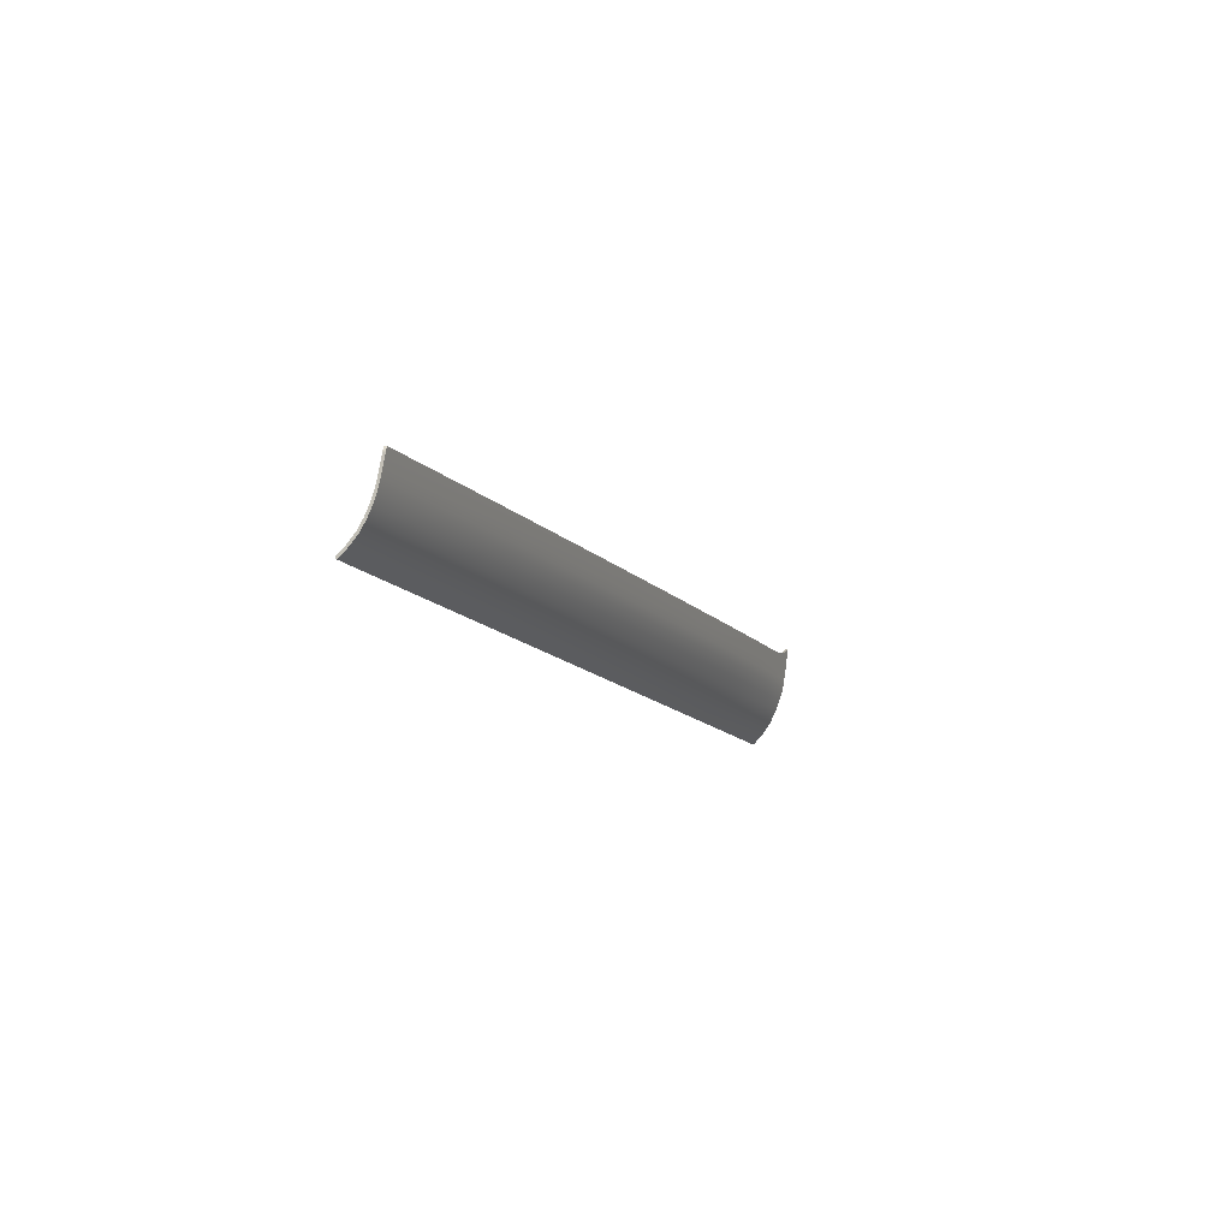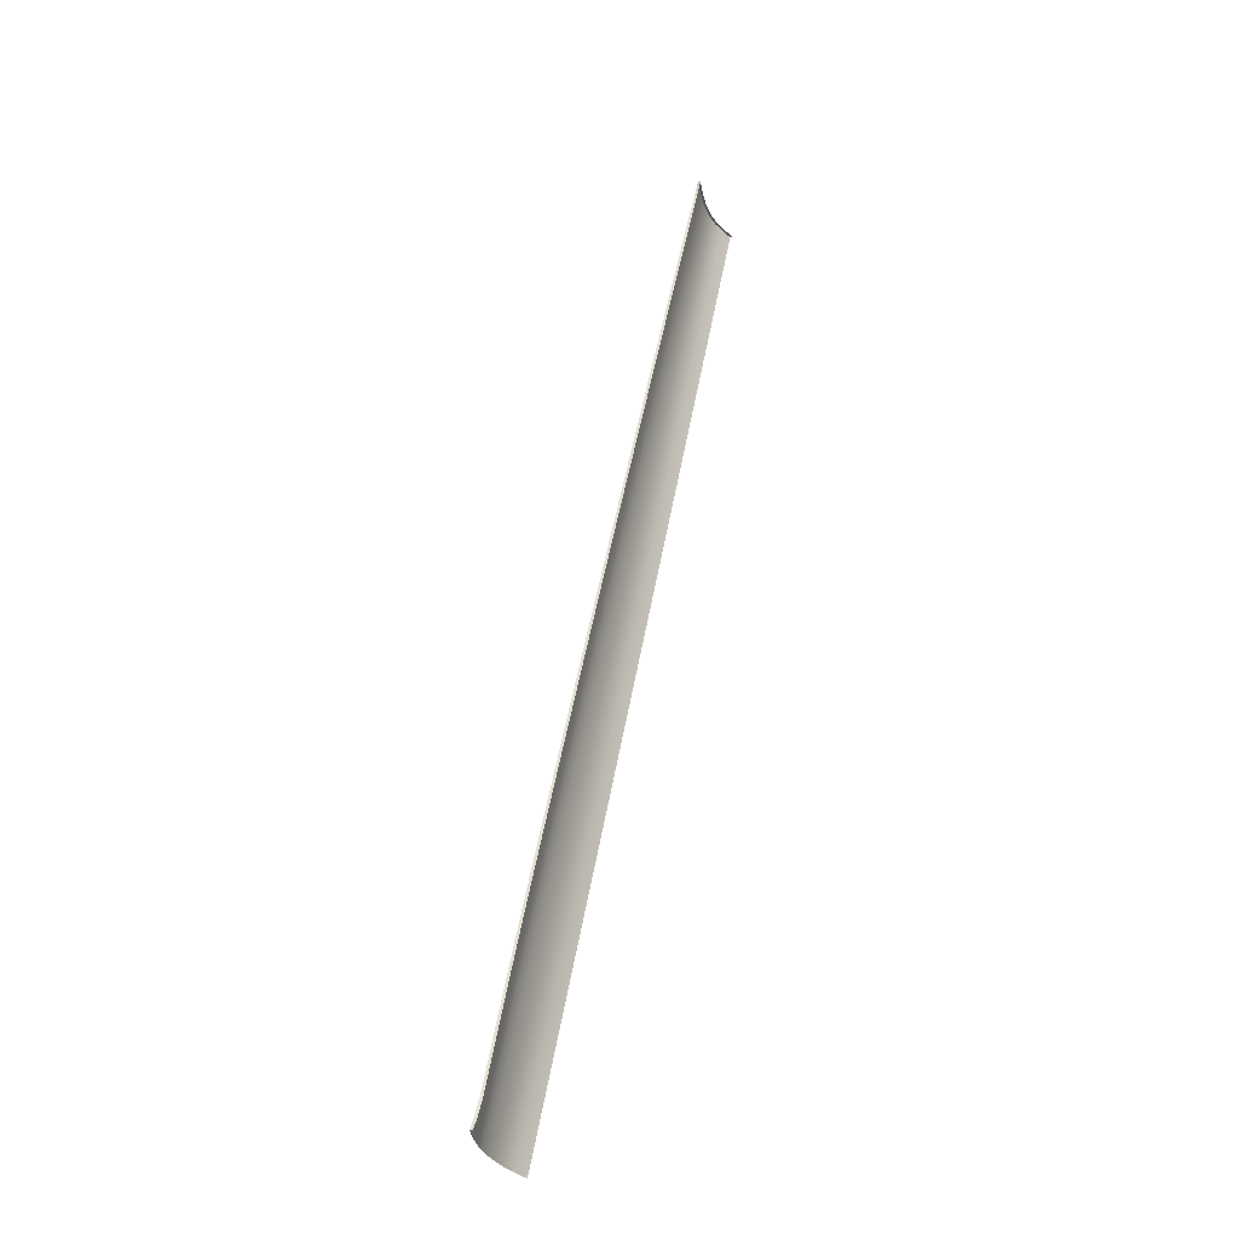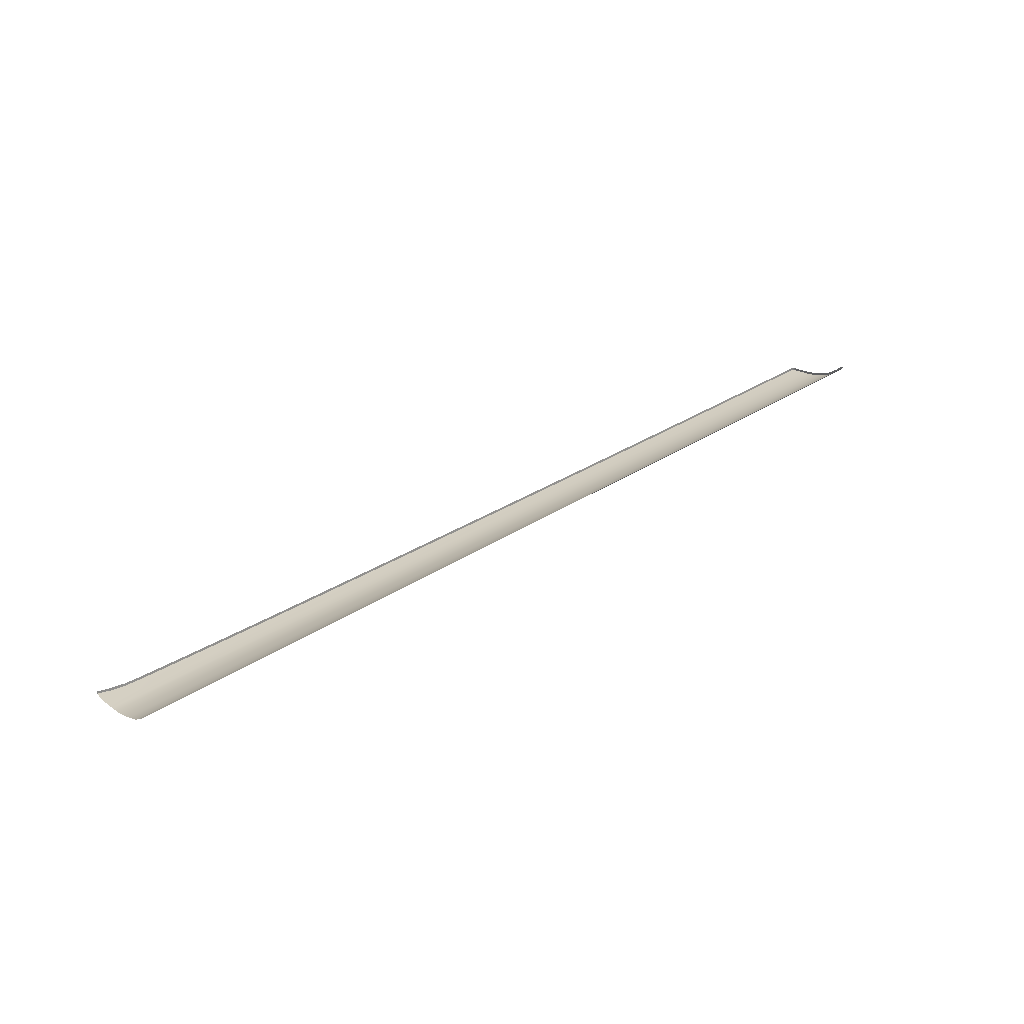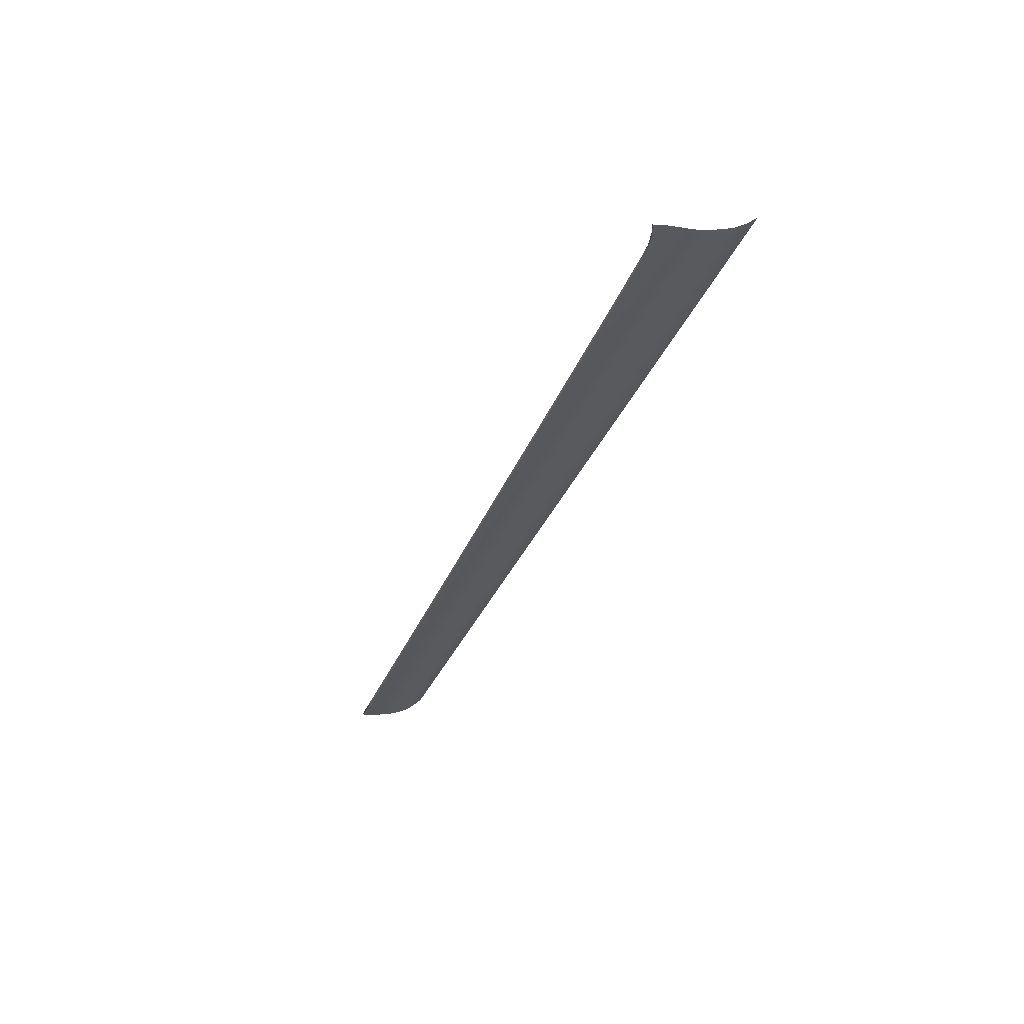
<metadata>
{"format":"obj","ext":"obj","renderer":"f3d","projection":"perspective","resolution":1024,"background":"white","views":[{"elev":-11.4,"azim":110.5,"up":"+Y"},{"elev":60.7,"azim":-79.0,"up":"+Y"},{"elev":34.8,"azim":-40.7,"up":"+Z"},{"elev":-34.0,"azim":-110.4,"up":"+Z"}]}
</metadata>
<code>
v  -6.275 -40.25 -104.9
v  0.0455 -40.37 -104.9
v  0.0455 -40.99 -104.8
v  32.21 -43.11 -104.4
v  38.45 -43.23 -104.4
v  38.45 -44.32 -104.1
v  95.8 -46.71 -103.2
v  91.28 -46.62 -103.2
v  95.8 -45.36 -103.5
v  91.29 -45.28 -103.5
v  32.21 -41.64 -104.7
v  38.45 -41.76 -104.6
v  25.93 -42.99 -104.4
v  25.92 -41.51 -104.7
v  32.21 -44.21 -104.2
v  25.93 -44.09 -104.2
v  91.29 -44.2 -103.8
v  91.29 -42.79 -104
v  95.8 -42.87 -104
v  25.93 -45.44 -103.9
v  32.22 -45.55 -103.8
v  91.27 -47.99 -102.7
v  95.8 -48.06 -102.7
v  38.45 -45.65 -103.8
v  91.23 -53.17 -98.96
v  91.24 -51.93 -100.2
v  95.8 -51.94 -100.2
v  44.71 -44.43 -104.1
v  44.71 -45.76 -103.7
v  91.26 -49.18 -102.2
v  51.08 -45.88 -103.7
v  51.08 -44.55 -104
v  44.71 -43.34 -104.3
v  51.08 -43.46 -104.3
v  44.71 -41.88 -104.6
v  51.07 -42.01 -104.5
v  -18.77 -50.01 -101.5
v  -12.53 -50.04 -101.5
v  -12.53 -51.7 -100.3
v  -18.77 -51.69 -100.3
v  -25.07 -51.68 -100.3
v  -25.07 -49.99 -101.6
v  -18.77 -53.17 -98.96
v  -25.07 -53.17 -98.96
v  -6.274 -53.17 -98.96
v  -12.53 -53.17 -98.96
v  -6.274 -51.71 -100.3
v  0.0467 -51.73 -100.3
v  0.0469 -53.17 -98.96
v  -6.274 -50.07 -101.5
v  0.0465 -50.11 -101.5
v  -31.47 -42.01 -104.5
v  -31.47 -43.2 -104.3
v  -37.85 -43.15 -104.2
v  6.493 -46.7 -103.3
v  13 -46.79 -103.3
v  13 -48.34 -102.5
v  -25.07 -42.09 -104.6
v  -25.07 -43.26 -104.3
v  6.493 -48.28 -102.6
v  0.0463 -48.22 -102.6
v  0.0462 -46.62 -103.3
v  -31.47 -40.41 -104.8
v  -25.07 -40.51 -104.8
v  6.494 -50.14 -101.5
v  -37.85 -41.94 -104.4
v  -37.85 -40.32 -104.7
v  -44.09 -41.88 -104.3
v  19.5 -50.21 -101.5
v  13 -50.17 -101.5
v  -44.09 -40.24 -104.6
v  19.5 -48.4 -102.5
v  25.93 -48.47 -102.5
v  25.93 -50.24 -101.5
v  19.5 -46.88 -103.3
v  25.93 -46.96 -103.2
v  -37.85 -44.64 -103.9
v  -44.09 -44.64 -103.9
v  -44.09 -43.12 -104.2
v  -31.47 -44.67 -104
v  -25.07 -44.71 -104
v  95.8 -42.16 -104.1
v  84.8 -41.95 -104.3
v  84.8 -42.67 -104.1
v  77.97 -42.54 -104.2
v  91.29 -42.08 -104.2
v  77.96 -47.77 -102.8
v  71.13 -47.66 -102.9
v  77.97 -46.38 -103.4
v  71.13 -46.25 -103.5
v  64.34 -46.12 -103.5
v  64.34 -47.55 -103
v  57.64 -46 -103.6
v  51.08 -47.33 -103.1
v  57.64 -47.44 -103
v  -12.53 -43.44 -104.4
v  -6.275 -43.54 -104.4
v  -12.53 -44.85 -104
v  -6.275 -44.94 -104
v  0.046 -45.04 -104
v  0.0458 -43.65 -104.3
v  -6.275 -42.4 -104.6
v  0.0457 -42.51 -104.6
v  -44.09 -46.28 -103.3
v  -37.85 -46.29 -103.3
v  -37.85 -47.96 -102.7
v  -44.09 -49.92 -101.7
v  -44.09 -47.95 -102.7
v  71.14 -43.84 -104
v  71.14 -44.91 -103.8
v  64.34 -44.79 -103.9
v  77.97 -43.96 -104
v  77.97 -45.04 -103.7
v  -6.275 -40.86 -104.8
v  -12.53 -42.28 -104.6
v  -12.53 -40.74 -104.9
v  -18.77 -42.18 -104.6
v  -18.77 -40.62 -104.8
v  -18.77 -43.34 -104.4
v  -18.77 -44.77 -104
v  -31.47 -49.96 -101.6
v  -37.85 -49.94 -101.6
v  -18.77 -48.06 -102.6
v  -12.53 -48.11 -102.6
v  -25.07 -48.02 -102.6
v  44.71 -53.17 -98.96
v  38.45 -53.17 -98.96
v  38.45 -51.81 -100.3
v  19.5 -40.73 -104.9
v  19.5 -41.38 -104.8
v  13 -41.25 -104.8
v  25.92 -40.85 -104.8
v  71.14 -42.41 -104.3
v  64.34 -43.71 -104.1
v  64.34 -42.27 -104.4
v  57.64 -43.59 -104.2
v  57.64 -42.14 -104.5
v  57.64 -44.67 -104
v  6.492 -40.49 -104.9
v  6.492 -41.12 -104.8
v  13 -40.61 -104.9
v  84.79 -46.5 -103.3
v  84.8 -45.16 -103.6
v  32.21 -40.97 -104.8
v  38.45 -41.09 -104.7
v  44.71 -41.2 -104.7
v  51.07 -41.32 -104.6
v  -31.47 -47.99 -102.6
v  44.71 -51.83 -100.3
v  51.08 -51.84 -100.3
v  51.08 -53.17 -98.96
v  44.71 -50.34 -101.5
v  51.08 -50.38 -101.5
v  32.22 -50.27 -101.5
v  38.45 -50.31 -101.5
v  32.22 -51.8 -100.3
v  25.93 -51.78 -100.3
v  -31.47 -46.31 -103.4
v  -25.07 -46.35 -103.4
v  32.22 -53.17 -98.96
v  25.93 -53.17 -98.96
v  13 -45.24 -104
v  6.493 -45.13 -104
v  19.5 -45.34 -103.9
v  57.64 -53.17 -98.96
v  57.64 -51.86 -100.3
v  64.34 -51.87 -100.3
v  71.12 -53.17 -98.96
v  64.33 -53.17 -98.96
v  71.12 -51.89 -100.3
v  77.95 -51.9 -100.2
v  77.95 -53.17 -98.96
v  71.13 -50.49 -101.4
v  77.96 -50.53 -101.4
v  57.64 -50.41 -101.4
v  64.34 -50.45 -101.4
v  95.8 -44.28 -103.7
v  84.8 -44.09 -103.9
v  6.494 -53.17 -98.96
v  6.494 -51.74 -100.3
v  13 -51.76 -100.3
v  19.5 -53.17 -98.96
v  13 -53.17 -98.96
v  19.5 -51.77 -100.3
v  64.34 -41.57 -104.5
v  84.79 -47.88 -102.8
v  95.8 -50.63 -101.3
v  91.25 -50.61 -101.4
v  84.78 -49.1 -102.2
v  77.96 -49.03 -102.3
v  84.77 -50.57 -101.4
v  -6.274 -46.54 -103.3
v  -18.77 -46.4 -103.4
v  -12.53 -46.47 -103.4
v  -31.47 -51.66 -100.3
v  -37.85 -51.65 -100.4
v  -44.09 -53.17 -98.96
v  -44.09 -51.64 -100.4
v  -31.47 -53.17 -98.96
v  -37.85 -53.17 -98.96
v  -31.47 -39.78 -104.8
v  -43.82 -38.33 -104.9
v  -42.11 -39.03 -104.8
v  57.64 -41.45 -104.6
v  -25.07 -39.9 -104.9
v  -18.77 -40.01 -104.9
v  -12.53 -40.13 -104.9
v  71.13 -41.7 -104.4
v  77.97 -41.83 -104.3
v  64.34 -48.87 -102.3
v  71.13 -48.95 -102.3
v  57.64 -48.8 -102.4
v  51.08 -48.73 -102.4
v  32.22 -47.05 -103.2
v  38.45 -47.14 -103.2
v  38.45 -48.59 -102.5
v  32.22 -48.53 -102.5
v  44.71 -47.24 -103.1
v  84.77 -51.92 -100.2
v  44.71 -48.66 -102.4
v  84.76 -53.17 -98.96
v  -6.274 -48.16 -102.6
v  -39.92 -39.53 -104.8
v  -37.85 -39.66 -104.8
v  6.492 -42.63 -104.5
v  13 -42.75 -104.5
v  13 -43.87 -104.3
v  6.492 -43.76 -104.3
v  19.5 -43.98 -104.3
v  19.5 -42.87 -104.5
v  95.8 -53.17 -98.96
v  95.8 -49.23 -102.2
g H031_206A_L_DaS_H031_206A_L
f 1 2 3
f 4 5 6
f 7 8 9
f 9 8 10
f 4 11 12
f 4 13 14
f 4 15 16
f 17 18 19
f 16 15 20
f 20 15 21
f 8 7 22
f 22 7 23
f 24 21 6
f 6 21 15
f 25 26 27
f 6 28 24
f 24 28 29
f 30 22 23
f 31 29 32
f 32 29 28
f 33 28 6
f 33 34 32
f 33 35 36
f 33 5 12
f 37 38 39
f 40 41 42
f 43 40 39
f 43 44 41
f 45 46 39
f 47 48 49
f 50 47 39
f 50 51 48
f 52 53 54
f 55 56 57
f 52 58 59
f 60 61 62
f 52 63 64
f 65 60 57
f 65 51 61
f 52 66 67
f 68 66 54
f 69 70 57
f 68 71 67
f 72 73 74
f 75 72 57
f 75 76 73
f 77 78 54
f 54 78 79
f 54 53 77
f 77 53 80
f 81 80 59
f 59 80 53
f 82 19 18
f 83 84 85
f 83 86 18
f 87 88 89
f 89 88 90
f 91 90 92
f 92 90 88
f 31 93 94
f 94 93 95
f 92 95 91
f 91 95 93
f 96 97 98
f 98 97 99
f 100 99 101
f 101 99 97
f 102 97 96
f 102 103 101
f 104 105 106
f 107 108 106
f 109 110 111
f 109 112 113
f 102 114 3
f 102 115 116
f 117 115 96
f 117 118 116
f 117 58 64
f 117 119 59
f 59 119 81
f 81 119 120
f 98 120 96
f 96 120 119
f 121 122 106
f 37 123 124
f 37 42 125
f 126 127 128
f 129 130 131
f 129 132 14
f 109 133 85
f 109 134 135
f 136 134 111
f 136 137 135
f 136 34 36
f 136 138 32
f 32 138 31
f 31 138 93
f 91 93 111
f 111 93 138
f 111 110 91
f 91 110 90
f 89 90 113
f 113 90 110
f 139 140 3
f 139 141 131
f 8 142 10
f 10 142 143
f 144 11 14
f 144 145 12
f 146 35 12
f 146 147 36
f 148 125 42
f 149 150 151
f 152 149 128
f 152 153 150
f 154 155 128
f 156 157 74
f 158 148 106
f 158 159 125
f 160 156 128
f 160 161 157
f 56 55 162
f 162 55 163
f 76 75 20
f 20 75 164
f 162 164 56
f 56 164 75
f 100 163 62
f 62 163 55
f 165 166 167
f 165 151 150
f 168 169 167
f 170 171 172
f 77 80 105
f 105 80 158
f 173 170 167
f 173 174 171
f 175 176 167
f 166 150 153
f 177 9 10
f 178 17 10
f 178 84 18
f 178 112 85
f 178 143 113
f 113 143 89
f 89 143 142
f 179 180 181
f 179 49 48
f 182 183 181
f 184 157 161
f 69 184 181
f 69 74 157
f 65 70 181
f 180 48 51
f 137 36 147
f 133 135 185
f 89 142 87
f 87 142 186
f 22 186 8
f 8 186 142
f 187 188 30
f 186 22 30
f 189 190 87
f 191 189 30
f 191 174 190
f 192 62 61
f 193 194 124
f 123 125 159
f 121 195 196
f 121 42 41
f 107 122 196
f 197 198 196
f 199 200 196
f 195 41 44
f 201 63 67
f 50 38 124
f 71 202 203
f 204 185 135
f 118 64 205
f 116 118 206
f 114 116 207
f 208 209 85
f 173 176 210
f 211 190 174
f 88 211 210
f 88 87 190
f 95 92 210
f 212 213 94
f 175 212 210
f 175 153 213
f 187 27 26
f 191 188 26
f 214 215 216
f 217 73 76
f 64 63 201
f 20 21 76
f 76 21 214
f 215 214 24
f 24 214 21
f 94 218 31
f 31 218 29
f 24 29 215
f 215 29 218
f 154 217 216
f 154 74 73
f 219 171 174
f 152 155 216
f 220 213 153
f 218 220 216
f 221 219 26
f 221 172 171
f 222 61 51
f 71 203 223
f 77 105 78
f 78 105 104
f 218 94 213
f 223 224 67
f 81 120 159
f 159 120 193
f 194 193 98
f 98 193 120
f 62 192 100
f 100 192 99
f 98 99 194
f 194 99 192
f 192 222 124
f 159 158 81
f 81 158 80
f 225 226 227
f 225 140 131
f 225 103 3
f 225 228 101
f 101 228 100
f 100 228 163
f 162 163 227
f 227 163 228
f 227 229 162
f 162 229 164
f 20 164 16
f 16 164 229
f 230 229 227
f 230 13 16
f 230 130 14
f 230 226 131
f 114 1 3
f 15 4 6
f 5 4 12
f 11 4 14
f 13 4 16
f 177 17 19
f 231 25 27
f 232 30 23
f 5 33 6
f 28 33 32
f 34 33 36
f 35 33 12
f 40 37 39
f 37 40 42
f 46 43 39
f 40 43 41
f 47 45 39
f 45 47 49
f 38 50 39
f 47 50 48
f 66 52 54
f 60 55 57
f 53 52 59
f 55 60 62
f 58 52 64
f 70 65 57
f 60 65 61
f 63 52 67
f 79 68 54
f 72 69 57
f 66 68 67
f 69 72 74
f 56 75 57
f 72 75 73
f 86 82 18
f 209 83 85
f 84 83 18
f 115 102 96
f 97 102 101
f 108 104 106
f 122 107 106
f 134 109 111
f 110 109 113
f 103 102 3
f 114 102 116
f 119 117 96
f 115 117 116
f 118 117 64
f 58 117 59
f 148 121 106
f 38 37 124
f 123 37 125
f 149 126 128
f 141 129 131
f 130 129 14
f 112 109 85
f 133 109 135
f 138 136 111
f 134 136 135
f 137 136 36
f 34 136 32
f 2 139 3
f 140 139 131
f 132 144 14
f 11 144 12
f 145 146 12
f 35 146 36
f 121 148 42
f 126 149 151
f 155 152 128
f 149 152 150
f 156 154 128
f 154 156 74
f 105 158 106
f 148 158 125
f 127 160 128
f 156 160 157
f 169 165 167
f 166 165 150
f 170 168 167
f 168 170 172
f 176 173 167
f 170 173 171
f 166 175 167
f 175 166 153
f 17 177 10
f 143 178 10
f 17 178 18
f 84 178 85
f 112 178 113
f 183 179 181
f 180 179 48
f 184 182 181
f 182 184 161
f 70 69 181
f 184 69 157
f 180 65 181
f 65 180 51
f 204 137 147
f 208 133 185
f 232 187 30
f 189 186 30
f 186 189 87
f 188 191 30
f 189 191 190
f 222 192 61
f 123 193 124
f 193 123 159
f 122 121 196
f 195 121 41
f 198 107 196
f 200 197 196
f 195 199 196
f 199 195 44
f 224 201 67
f 222 50 124
f 137 204 135
f 206 118 205
f 207 116 206
f 1 114 207
f 133 208 85
f 211 173 210
f 173 211 174
f 92 88 210
f 211 88 190
f 212 95 210
f 95 212 94
f 176 175 210
f 212 175 213
f 188 187 26
f 219 191 26
f 217 214 216
f 214 217 76
f 205 64 201
f 155 154 216
f 217 154 73
f 191 219 174
f 220 152 216
f 152 220 153
f 215 218 216
f 25 221 26
f 219 221 171
f 50 222 51
f 67 71 223
f 220 218 213
f 194 192 124
f 228 225 227
f 226 225 131
f 140 225 3
f 103 225 101
f 226 230 227
f 229 230 16
f 13 230 14
f 130 230 131
v  -31.47 -39.72 -104.5
v  -25.06 -39.84 -104.5
v  -25.07 -39.9 -104.9
v  25.92 -40.79 -104.5
v  32.21 -40.91 -104.4
v  32.21 -40.97 -104.8
v  19.5 -40.67 -104.5
v  25.92 -40.85 -104.8
v  44.7 -41.14 -104.3
v  51.07 -41.26 -104.3
v  51.07 -41.32 -104.6
v  57.63 -41.38 -104.2
v  57.64 -41.45 -104.6
v  -18.77 -39.96 -104.6
v  -12.53 -40.07 -104.6
v  -12.53 -40.13 -104.9
v  13 -40.55 -104.5
v  19.5 -40.73 -104.9
v  77.97 -41.76 -104
v  84.79 -41.89 -103.9
v  84.8 -41.95 -104.3
v  6.492 -40.43 -104.5
v  13 -40.61 -104.9
v  -18.77 -40.01 -104.9
v  38.44 -41.02 -104.4
v  38.45 -41.09 -104.7
v  44.71 -41.2 -104.7
v  -39.91 -39.47 -104.4
v  -37.85 -39.6 -104.4
v  -37.85 -39.66 -104.8
v  -42.11 -38.97 -104.4
v  -39.92 -39.53 -104.8
v  91.29 -42.01 -103.8
v  91.29 -42.08 -104.2
v  95.79 -42.1 -103.7
v  95.8 -42.16 -104.1
v  64.34 -41.51 -104.1
v  64.34 -41.57 -104.5
v  71.13 -41.64 -104.1
v  71.13 -41.7 -104.4
v  77.97 -41.83 -104.3
v  -6.274 -40.19 -104.6
v  0.0457 -40.31 -104.6
v  0.0455 -40.37 -104.9
v  6.492 -40.49 -104.9
v  95.8 -51.69 -99.96
v  95.8 -52.9 -98.7
v  95.8 -53.17 -98.96
v  95.8 -50.42 -101
v  95.8 -51.94 -100.2
v  -6.275 -40.25 -104.9
v  95.8 -44.21 -103.3
v  95.8 -45.28 -103.1
v  95.8 -45.36 -103.5
v  95.79 -42.81 -103.6
v  95.8 -44.28 -103.7
v  95.8 -42.87 -104
v  95.8 -49.06 -101.8
v  95.8 -50.63 -101.3
v  -31.47 -39.78 -104.8
v  95.8 -47.91 -102.3
v  95.8 -49.23 -102.2
v  -43.82 -38.27 -104.5
v  -42.11 -39.03 -104.8
v  95.8 -48.06 -102.7
v  -43.82 -38.33 -104.9
v  95.8 -46.71 -103.2
v  95.8 -46.61 -102.8
g H031_206A_L_DaS_H031_206A_L_E
f 233 234 235
f 236 237 238
f 239 236 240
f 241 242 243
f 242 244 245
f 246 247 248
f 249 239 250
f 251 252 253
f 254 249 255
f 234 246 256
f 237 257 258
f 257 241 259
f 260 261 262
f 263 260 264
f 252 265 266
f 265 267 268
f 244 269 270
f 269 271 272
f 271 251 273
f 274 275 276
f 275 254 277
f 278 279 280
f 281 278 282
f 247 274 283
f 284 285 286
f 287 284 288
f 267 287 289
f 290 281 291
f 261 233 292
f 293 290 294
f 295 263 296
f 292 233 235
f 240 236 238
f 250 239 240
f 259 241 243
f 243 242 245
f 256 246 248
f 255 249 250
f 273 251 253
f 277 254 255
f 235 234 256
f 238 237 258
f 258 257 259
f 264 260 262
f 296 263 264
f 253 252 266
f 266 265 268
f 245 244 270
f 270 269 272
f 272 271 273
f 283 274 276
f 276 275 277
f 282 278 280
f 291 281 282
f 248 247 283
f 288 284 286
f 289 287 288
f 268 267 289
f 294 290 291
f 262 261 292
f 297 293 294
f 298 295 296
f 299 286 300
f 300 286 285
f 299 300 297
f 297 300 293

</code>
